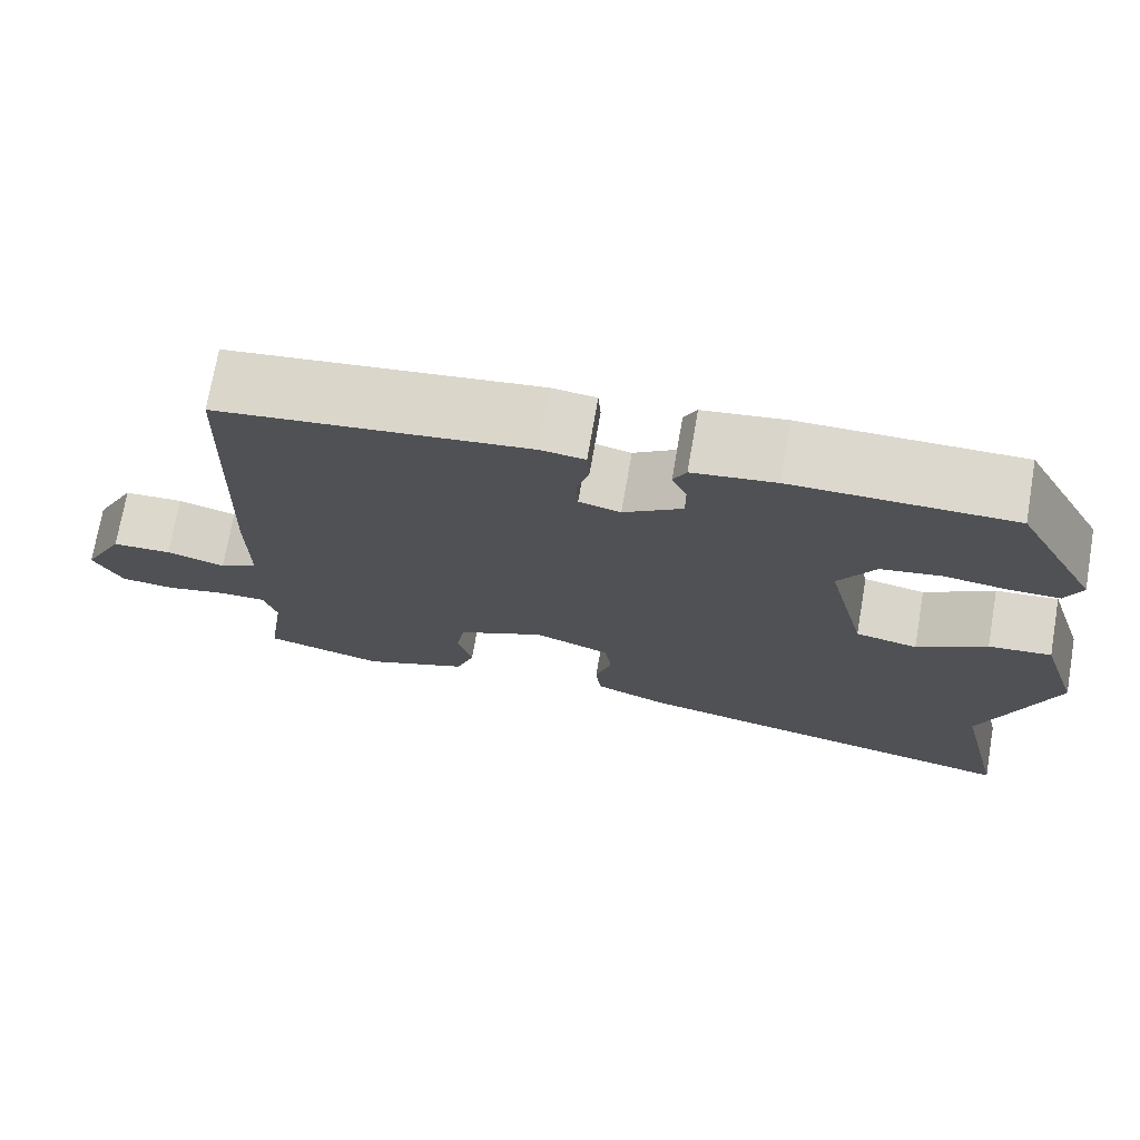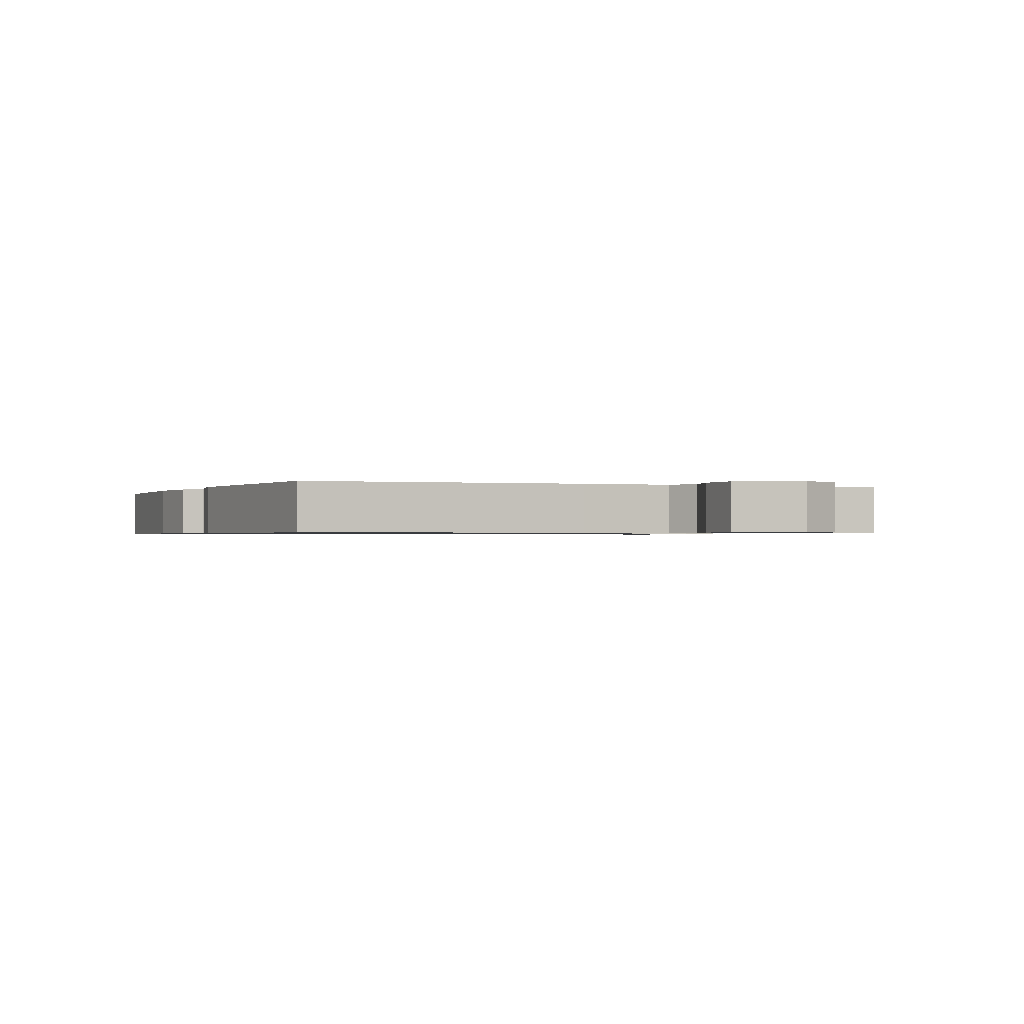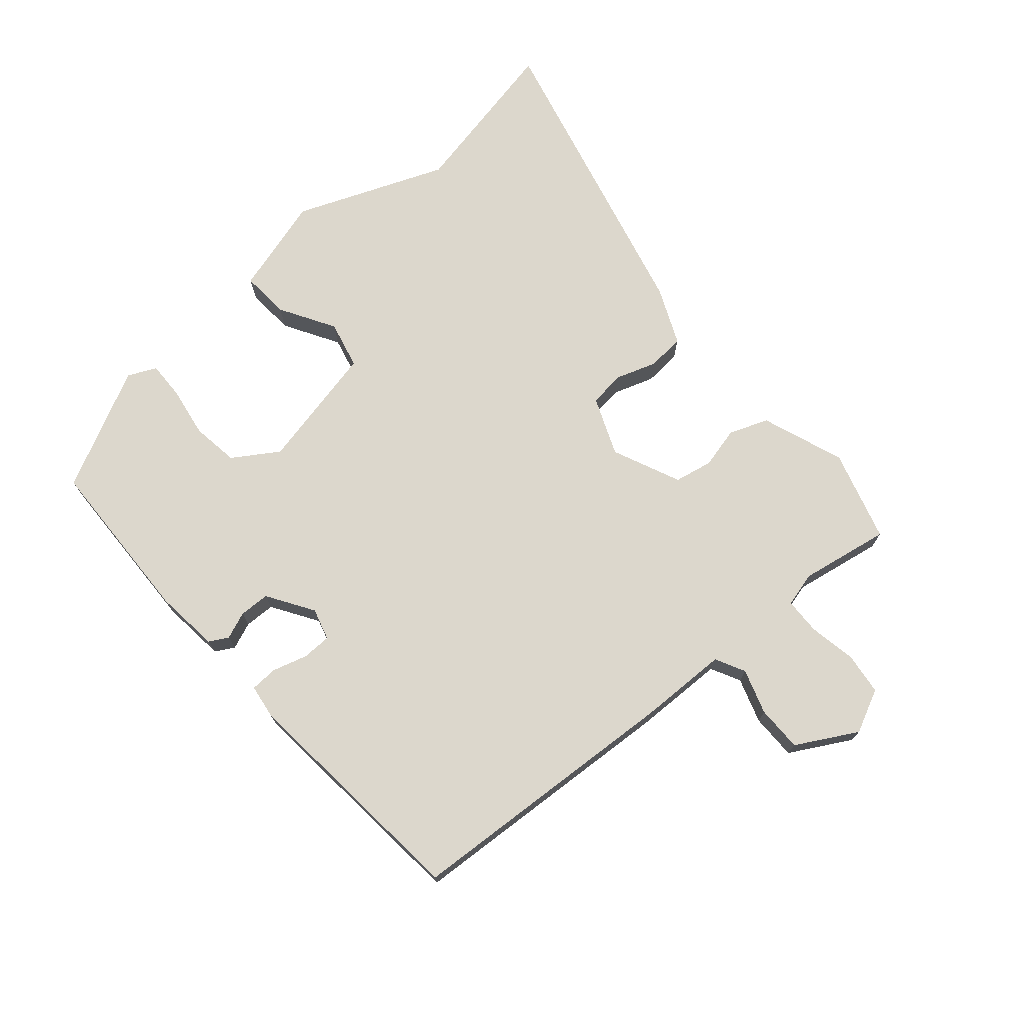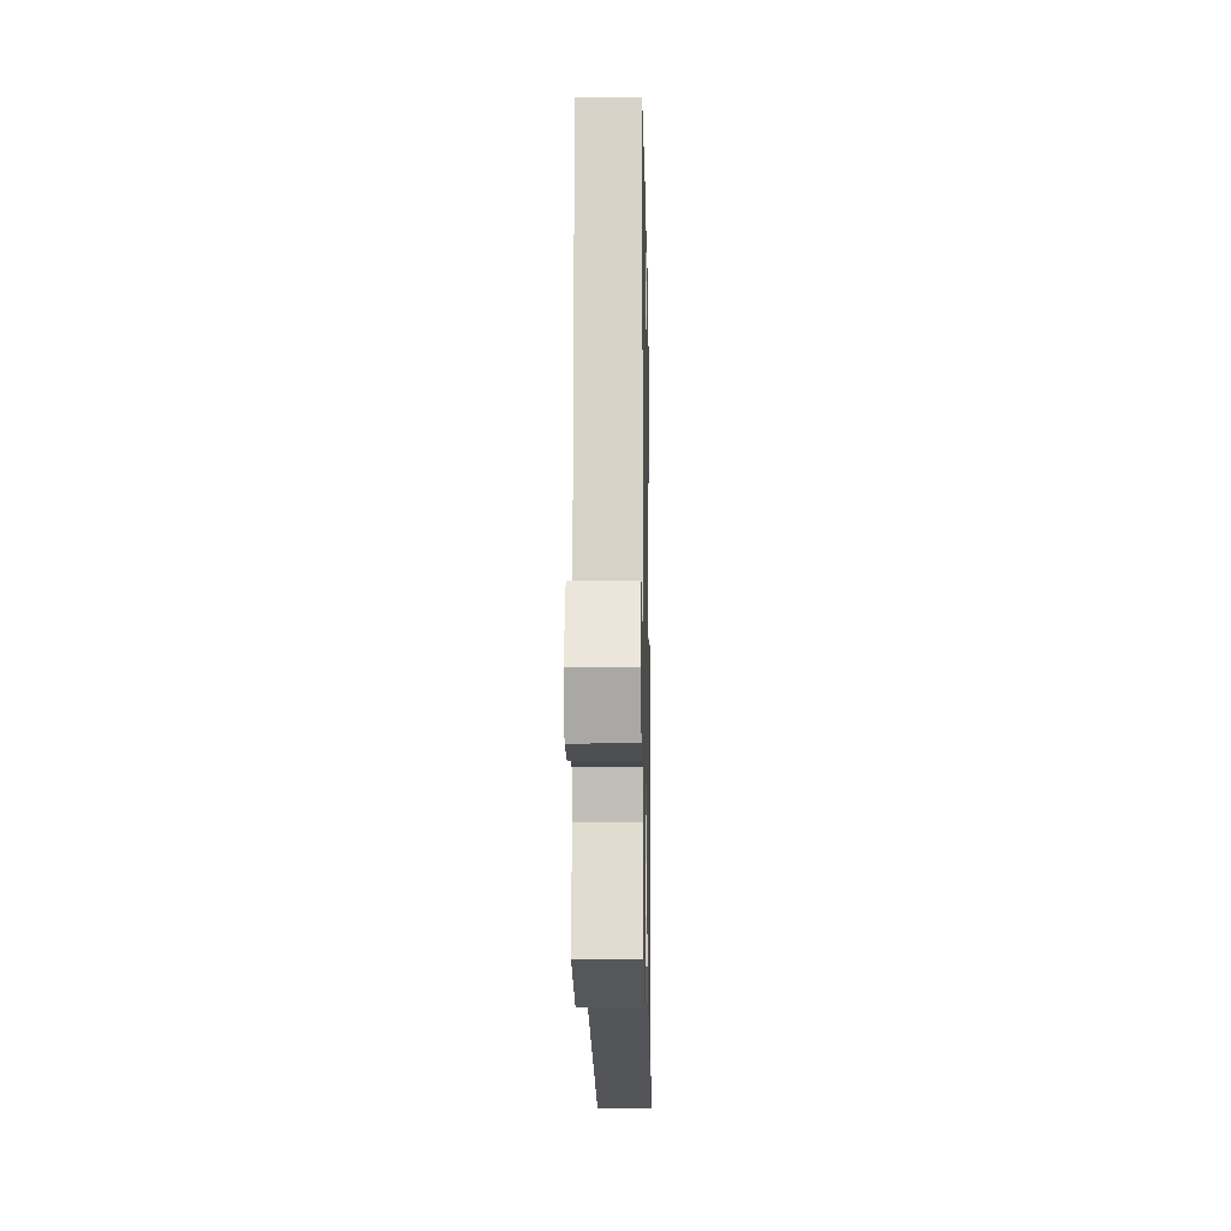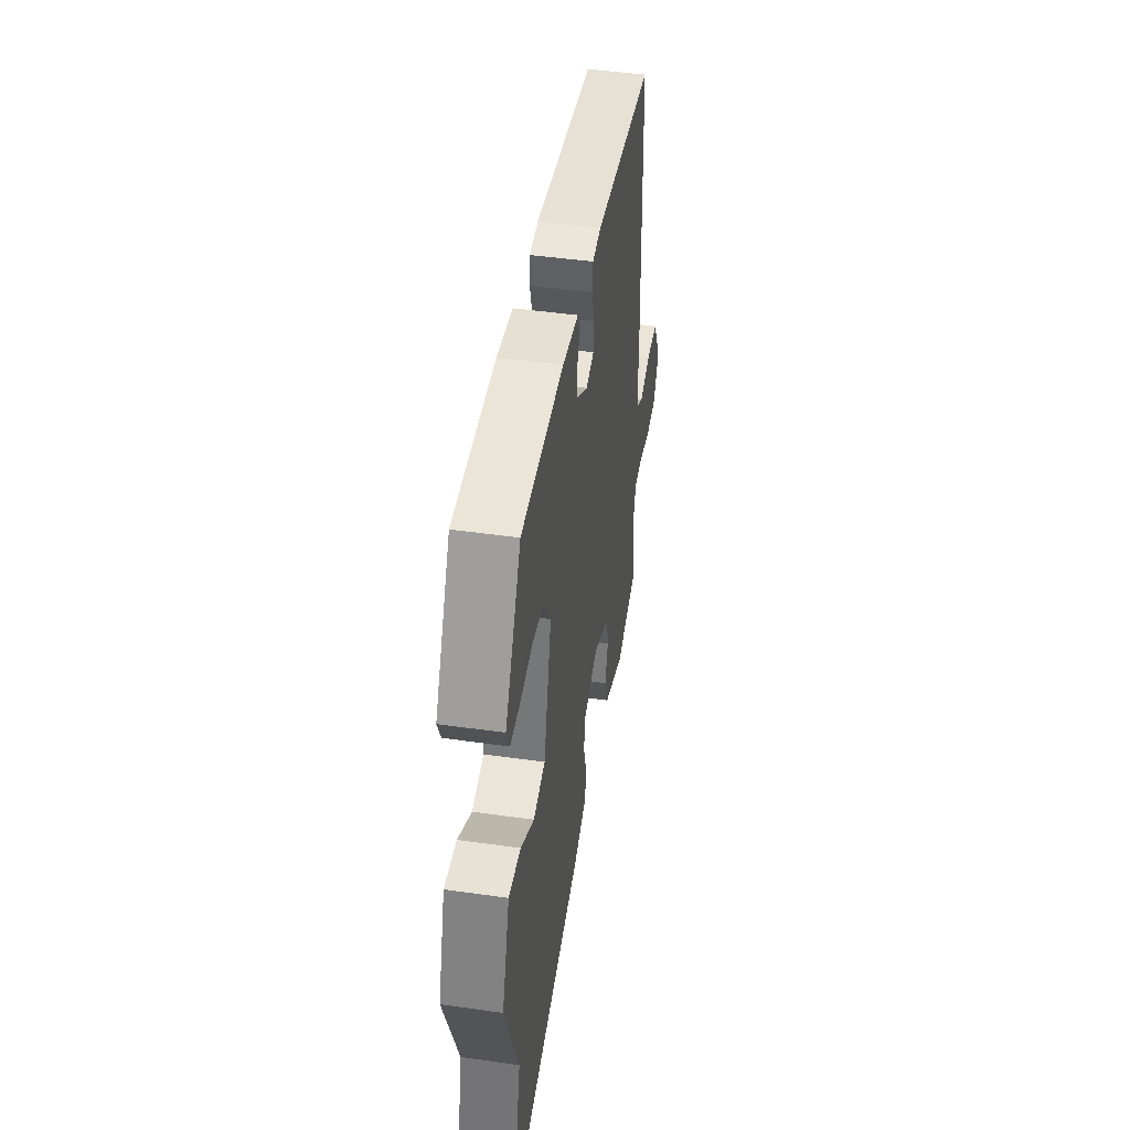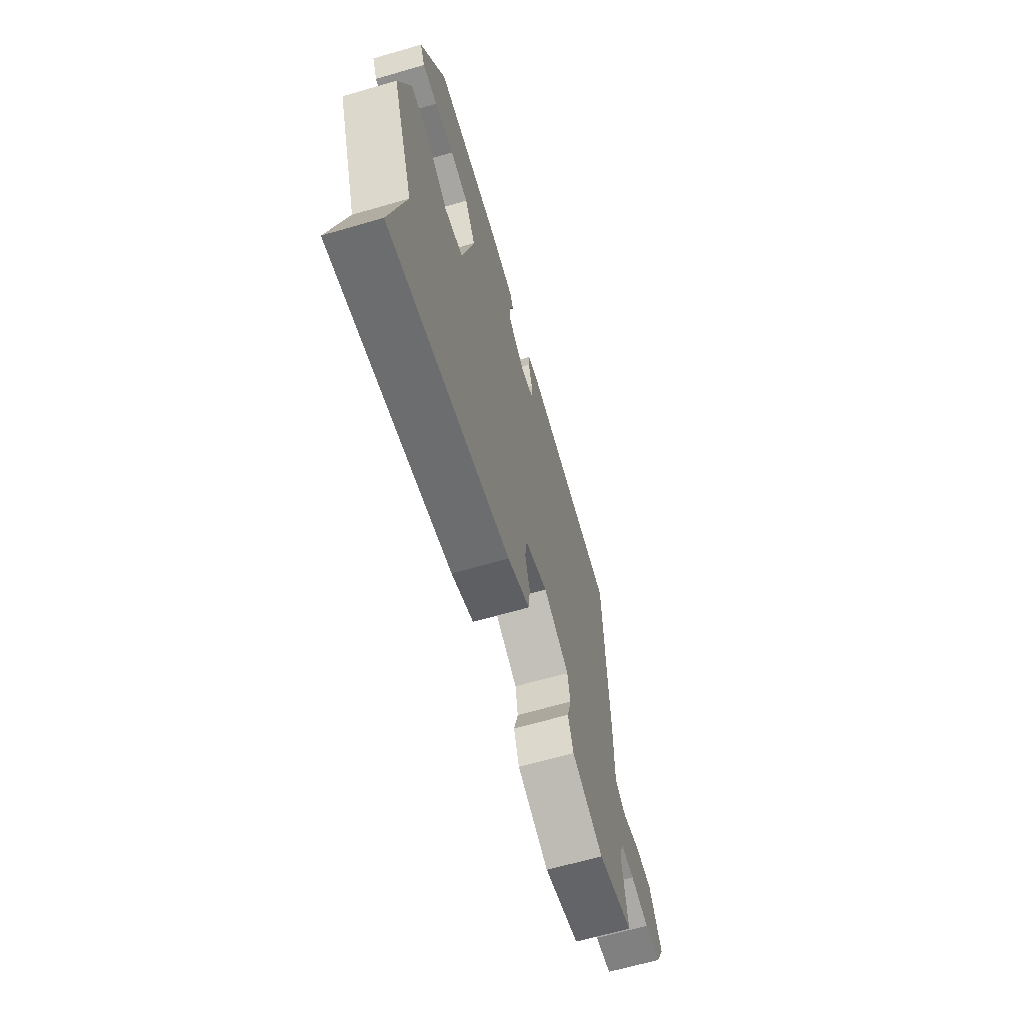
<metadata>
{"format":"obj","ext":"obj","renderer":"f3d","projection":"perspective","resolution":1024,"background":"white","views":[{"elev":72.5,"azim":-170.2,"up":"+Z"},{"elev":-0.8,"azim":68.5,"up":"+Y"},{"elev":73.0,"azim":50.8,"up":"+Y"},{"elev":-12.4,"azim":91.1,"up":"+Z"},{"elev":45.6,"azim":-80.7,"up":"+Z"},{"elev":-65.1,"azim":-73.7,"up":"+Z"}]}
</metadata>
<code>
v -0.517 0.07 -0.574
v -0.46 0.07 -0.329
v -0.544 0.07 -0.102
v -0.498 0.07 0.043
v -0.425 0.07 0.036
v -0.344 0.07 -0.015
v -0.272 0.07 0
v -0.226 0.07 0.187
v -0.268 0.07 0.256
v -0.338 0.07 0.268
v -0.414 0.07 0.258
v -0.471 0.07 0.258
v -0.49 0.07 0.301
v -0.395 0.07 0.479
v -0.141 0.07 0.48
v -0.045 0.07 0.467
v -0.03 0.07 0.438
v -0.047 0.07 0.398
v -0.047 0.07 0.352
v 0.021 0.07 0.306
v 0.069 0.07 0.318
v 0.071 0.07 0.362
v 0.057 0.07 0.415
v 0.06 0.07 0.456
v 0.112 0.07 0.462
v 0.47 0.07 0.419
v 0.484 0.07 0
v 0.483 0.07 -0.135
v 0.527 0.07 -0.159
v 0.595 0.07 -0.139
v 0.664 0.07 -0.141
v 0.712 0.07 -0.233
v 0.679 0.07 -0.297
v 0.616 0.07 -0.303
v 0.545 0.07 -0.288
v 0.49 0.07 -0.288
v 0.475 0.07 -0.34
v 0.495 0.07 -0.475
v 0.357 0.07 -0.511
v 0.234 0.07 -0.462
v 0.213 0.07 -0.403
v 0.23 0.07 -0.341
v 0.22 0.07 -0.283
v 0.119 0.07 -0.235
v 0.031 0.07 -0.268
v 0.023 0.07 -0.322
v 0.042 0.07 -0.384
v 0.036 0.07 -0.44
v -0.05 0.07 -0.475
v -0.517 0 -0.574
v -0.46 0 -0.329
v -0.544 0 -0.102
v -0.498 0 0.043
v -0.425 0 0.036
v -0.344 0 -0.015
v -0.272 0 0
v -0.226 0 0.187
v -0.268 0 0.256
v -0.338 0 0.268
v -0.414 0 0.258
v -0.471 0 0.258
v -0.49 0 0.301
v -0.395 0 0.479
v -0.141 0 0.48
v -0.045 0 0.467
v -0.03 0 0.438
v -0.047 0 0.398
v -0.047 0 0.352
v 0.021 0 0.306
v 0.069 0 0.318
v 0.071 0 0.362
v 0.057 0 0.415
v 0.06 0 0.456
v 0.112 0 0.462
v 0.47 0 0.419
v 0.484 0 0
v 0.483 0 -0.135
v 0.527 0 -0.159
v 0.595 0 -0.139
v 0.664 0 -0.141
v 0.712 0 -0.233
v 0.679 0 -0.297
v 0.616 0 -0.303
v 0.545 0 -0.288
v 0.49 0 -0.288
v 0.475 0 -0.34
v 0.495 0 -0.475
v 0.357 0 -0.511
v 0.234 0 -0.462
v 0.213 0 -0.403
v 0.23 0 -0.341
v 0.22 0 -0.283
v 0.119 0 -0.235
v 0.031 0 -0.268
v 0.023 0 -0.322
v 0.042 0 -0.384
v 0.036 0 -0.44
v -0.05 0 -0.475
f 46 47 48 49
f 45 46 49 1
f 39 40 41 42
f 37 38 39 42
f 36 37 42 43
f 35 36 43 44
f 33 34 35
f 32 33 35 44
f 29 30 31 32
f 25 26 27 28
f 23 24 25 28
f 22 23 28
f 21 22 28
f 20 21 28
f 19 20 28
f 15 16 17 18
f 15 18 19
f 14 15 19
f 10 11 12 13
f 9 10 13 14
f 8 9 14 19
f 3 4 5 6
f 2 3 6 7
f 45 1 2 7
f 44 45 7 8
f 29 32 44
f 28 29 44 8
f 8 19 28
f 98 97 96 95
f 50 98 95 94
f 91 90 89 88
f 91 88 87 86
f 92 91 86 85
f 93 92 85 84
f 84 83 82
f 93 84 82 81
f 81 80 79 78
f 77 76 75 74
f 77 74 73 72
f 77 72 71
f 77 71 70
f 77 70 69
f 77 69 68
f 67 66 65 64
f 68 67 64
f 68 64 63
f 62 61 60 59
f 63 62 59 58
f 68 63 58 57
f 55 54 53 52
f 56 55 52 51
f 56 51 50 94
f 57 56 94 93
f 93 81 78
f 57 93 78 77
f 77 68 57
f 1 50 51 2
f 2 51 52 3
f 3 52 53 4
f 4 53 54 5
f 5 54 55 6
f 6 55 56 7
f 7 56 57 8
f 8 57 58 9
f 9 58 59 10
f 10 59 60 11
f 11 60 61 12
f 12 61 62 13
f 13 62 63 14
f 14 63 64 15
f 15 64 65 16
f 16 65 66 17
f 17 66 67 18
f 18 67 68 19
f 19 68 69 20
f 20 69 70 21
f 21 70 71 22
f 22 71 72 23
f 23 72 73 24
f 24 73 74 25
f 25 74 75 26
f 26 75 76 27
f 27 76 77 28
f 28 77 78 29
f 29 78 79 30
f 30 79 80 31
f 31 80 81 32
f 32 81 82 33
f 33 82 83 34
f 34 83 84 35
f 35 84 85 36
f 36 85 86 37
f 37 86 87 38
f 38 87 88 39
f 39 88 89 40
f 40 89 90 41
f 41 90 91 42
f 42 91 92 43
f 43 92 93 44
f 44 93 94 45
f 45 94 95 46
f 46 95 96 47
f 47 96 97 48
f 48 97 98 49
f 49 98 50 1

</code>
